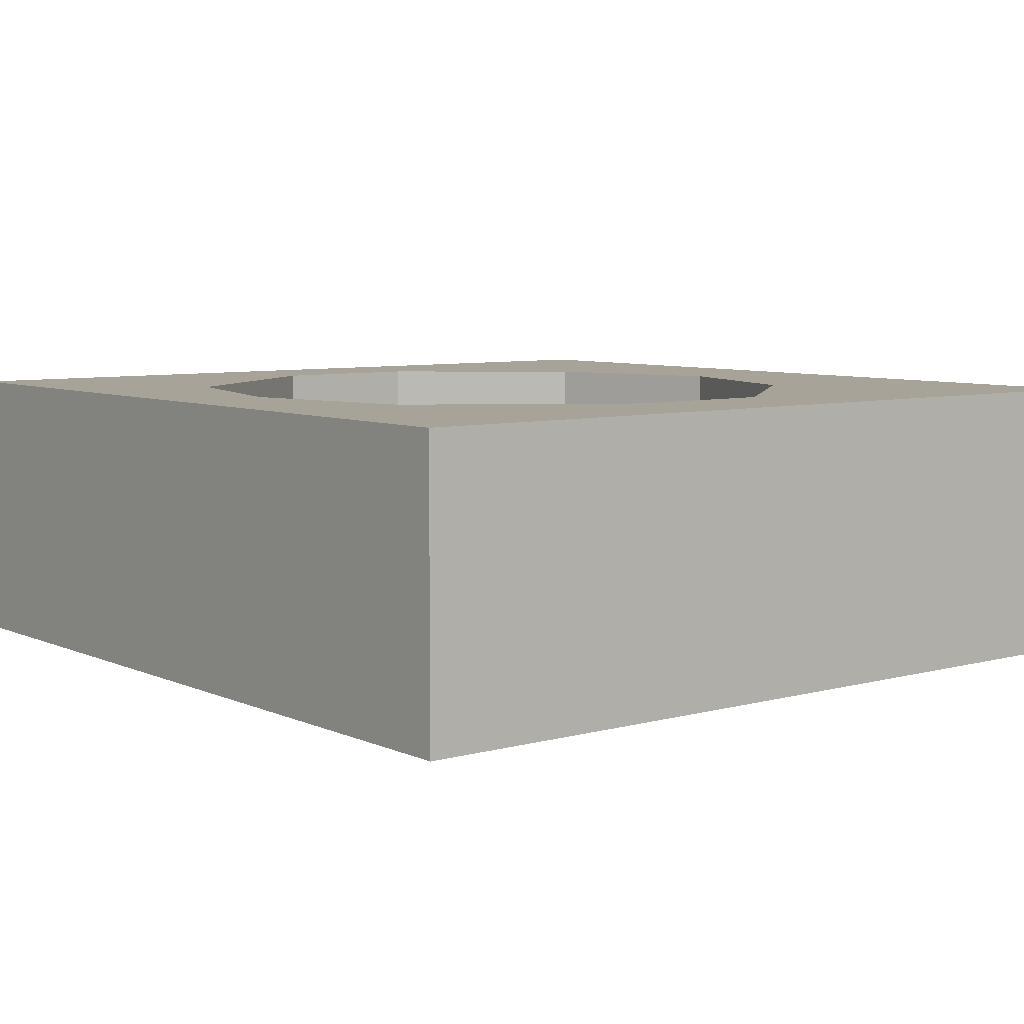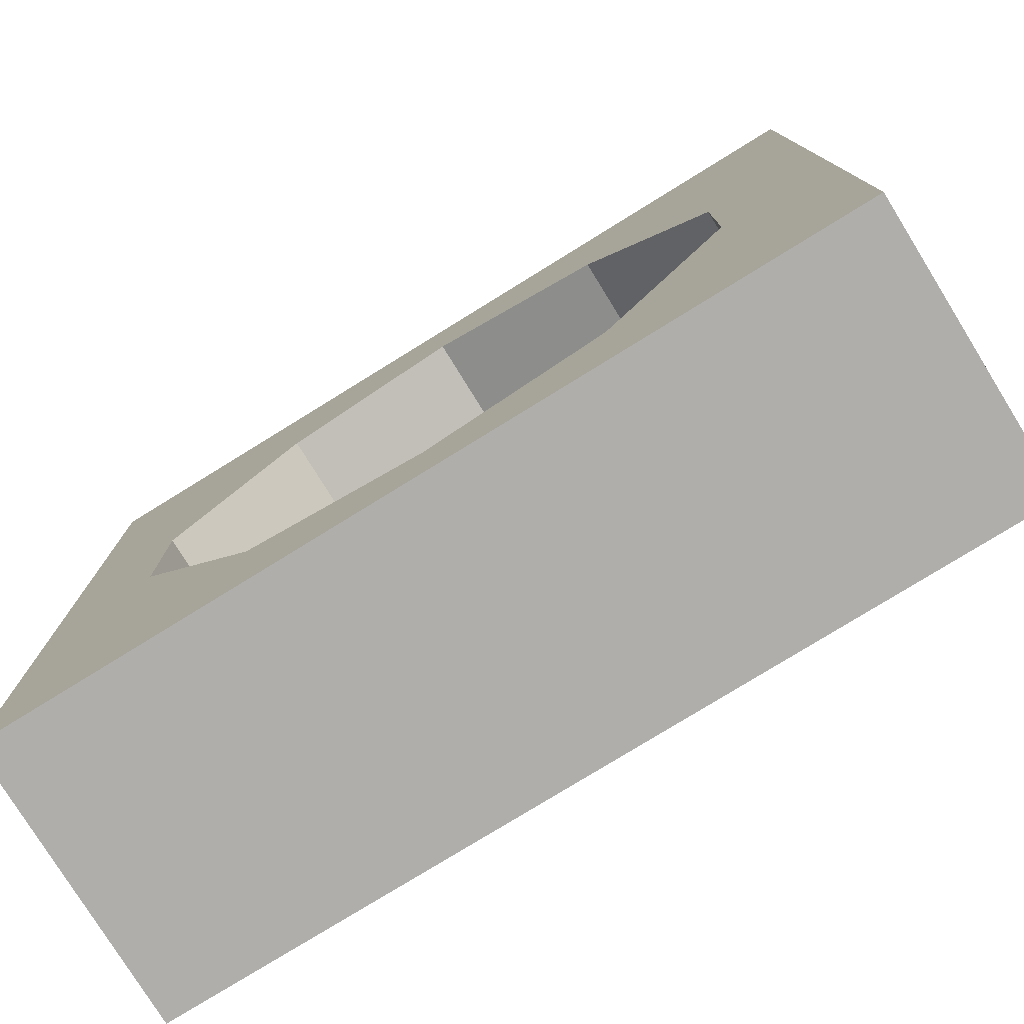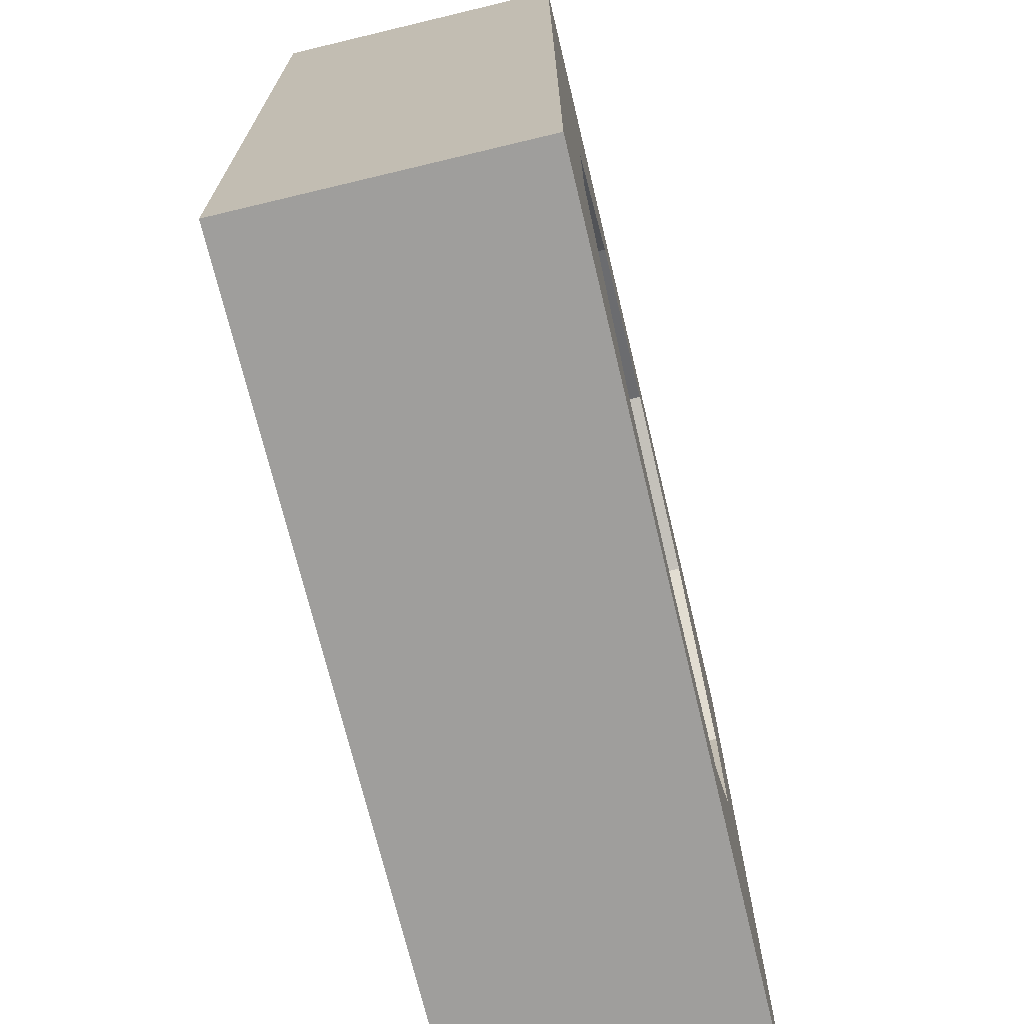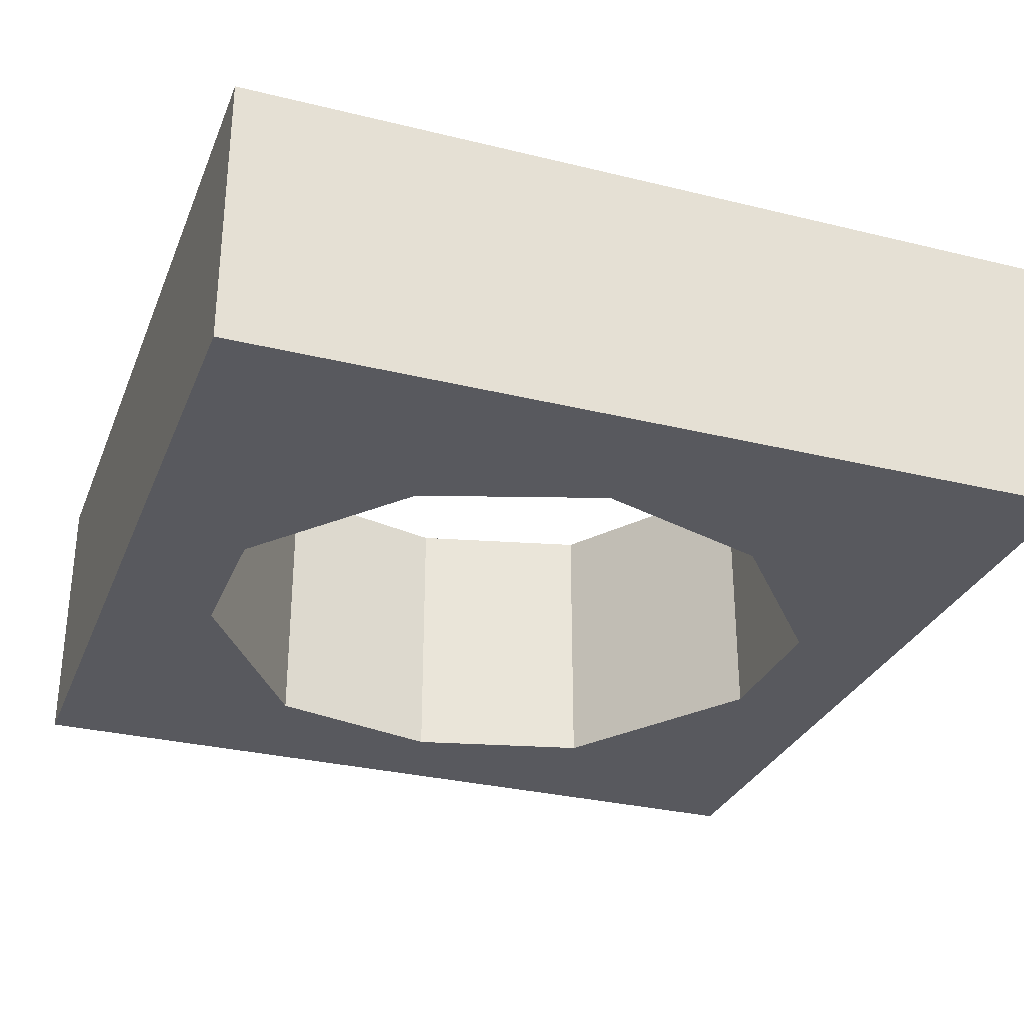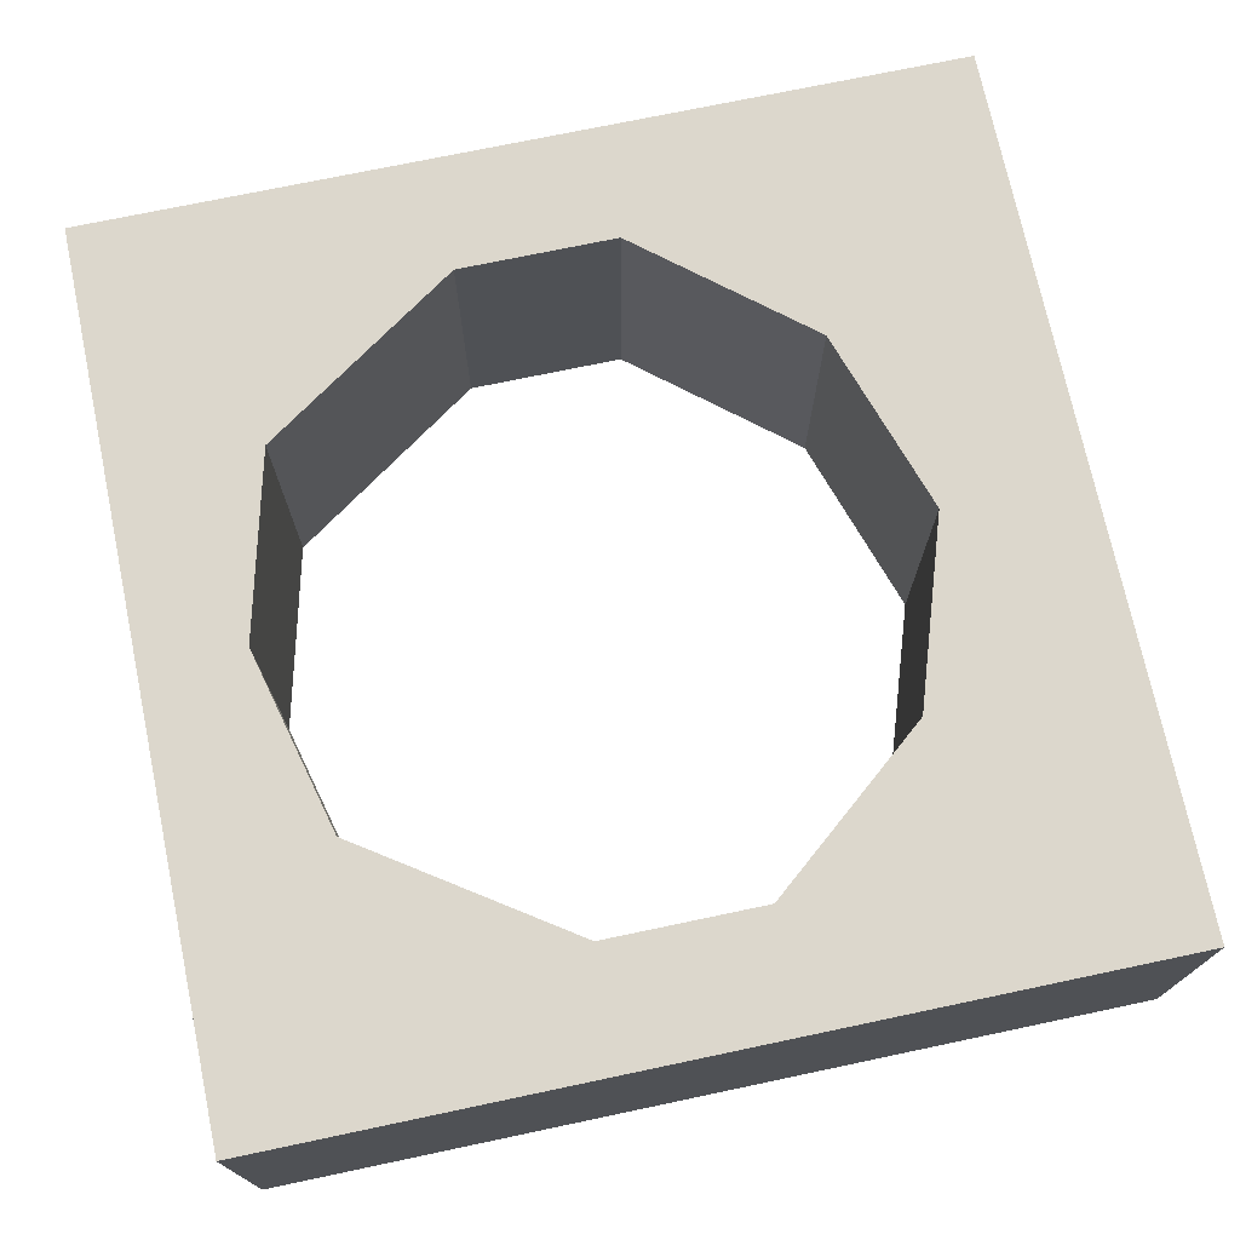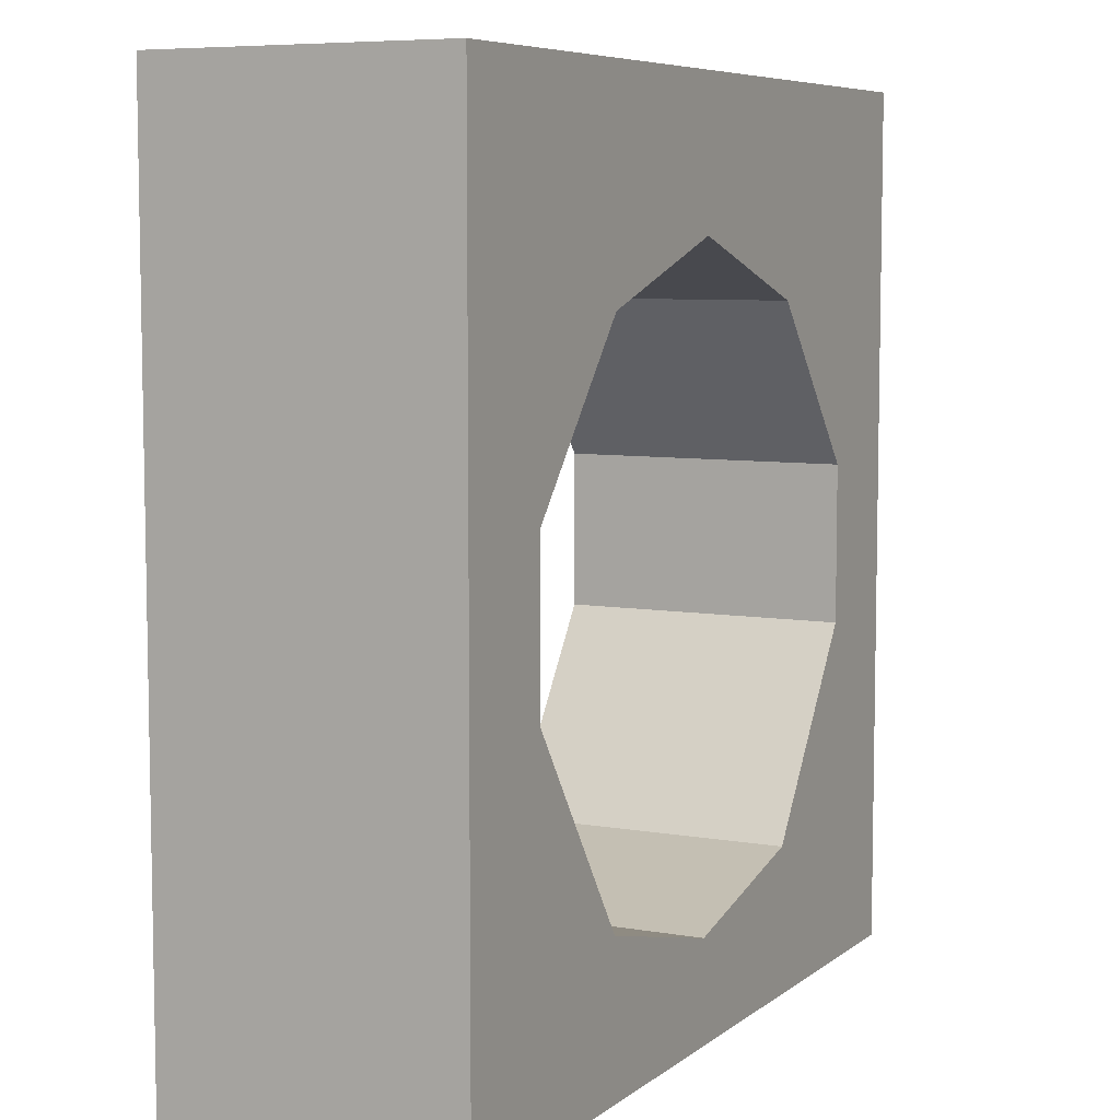
<metadata>
{"format":"obj","ext":"obj","renderer":"f3d","projection":"perspective","resolution":1024,"background":"white","views":[{"elev":6.8,"azim":51.6,"up":"+Z"},{"elev":-77.9,"azim":31.7,"up":"+Y"},{"elev":-71.1,"azim":-76.5,"up":"+Y"},{"elev":-30.3,"azim":160.4,"up":"+Z"},{"elev":73.0,"azim":78.1,"up":"+Z"},{"elev":7.0,"azim":116.9,"up":"+Y"}]}
</metadata>
<code>
o seina_Cube
v 1.101 -0.2201 -0.5
v 1.101 0.3233 -0.5
v 1.5 -1.411 -0.5
v 1.5 1.589 -0.5
v 0.75 -1.411 -0.5
v 0.75 1.589 -0.5
v 0.6357 -0.9065 -0.5
v 0.6357 0.8891 -0.5
v 1.101 -0.2201 0.5
v 1.101 0.3233 0.5
v 1.5 -1.411 0
v 1.5 1.589 0
v 1.5 -1.411 0.5
v 1.5 1.589 0.5
v 0.75 -1.411 0.5
v 0.75 1.589 0.5
v 0.75 1.589 0
v 0.75 -1.411 0
v 0.6357 -0.9065 0.5
v 0.6357 0.8891 0.5
v -1.101 -0.2201 -0.5
v -1.101 0.3233 -0.5
v -1.5 -1.411 -0.5
v -1.5 1.589 -0.5
v -0.75 -1.411 -0.5
v 0 -1.411 -0.5
v 0 1.589 -0.5
v -0.75 1.589 -0.5
v -0.6357 -0.9065 -0.5
v 0 -1.065 -0.5
v 0 1.098 -0.5
v -0.6357 0.8891 -0.5
v -1.101 -0.2201 0.5
v -1.101 0.3233 0.5
v -1.5 -1.411 0
v -1.5 1.589 0
v -1.5 -1.411 0.5
v -1.5 1.589 0.5
v -0.75 -1.411 0.5
v 0 -1.411 0.5
v 0 1.589 0.5
v -0.75 1.589 0.5
v 0 1.589 0
v -0.75 1.589 0
v -0.75 -1.411 0
v 0 -1.411 0
v -0.6357 -0.9065 0.5
v 0 -1.065 0.5
v 0 1.098 0.5
v -0.6357 0.8891 0.5
f 5 3 11 18
f 3 4 12 11
f 7 1 3 5
f 1 2 4 3
f 2 8 6 4
f 8 31 27 6
f 30 7 5 26
f 26 5 18 46
f 4 6 17 12
f 6 27 43 17
f 15 18 11 13
f 13 11 12 14
f 19 15 13 9
f 9 13 14 10
f 10 14 16 20
f 20 16 41 49
f 48 40 15 19
f 40 46 18 15
f 14 12 17 16
f 16 17 43 41
f 8 20 49 31
f 2 10 20 8
f 1 9 10 2
f 7 19 9 1
f 30 48 19 7
f 25 45 35 23
f 23 35 36 24
f 29 25 23 21
f 21 23 24 22
f 22 24 28 32
f 32 28 27 31
f 30 26 25 29
f 26 46 45 25
f 24 36 44 28
f 28 44 43 27
f 39 37 35 45
f 37 38 36 35
f 47 33 37 39
f 33 34 38 37
f 34 50 42 38
f 50 49 41 42
f 48 47 39 40
f 40 39 45 46
f 38 42 44 36
f 42 41 43 44
f 32 31 49 50
f 22 32 50 34
f 21 22 34 33
f 29 21 33 47
f 30 29 47 48

</code>
